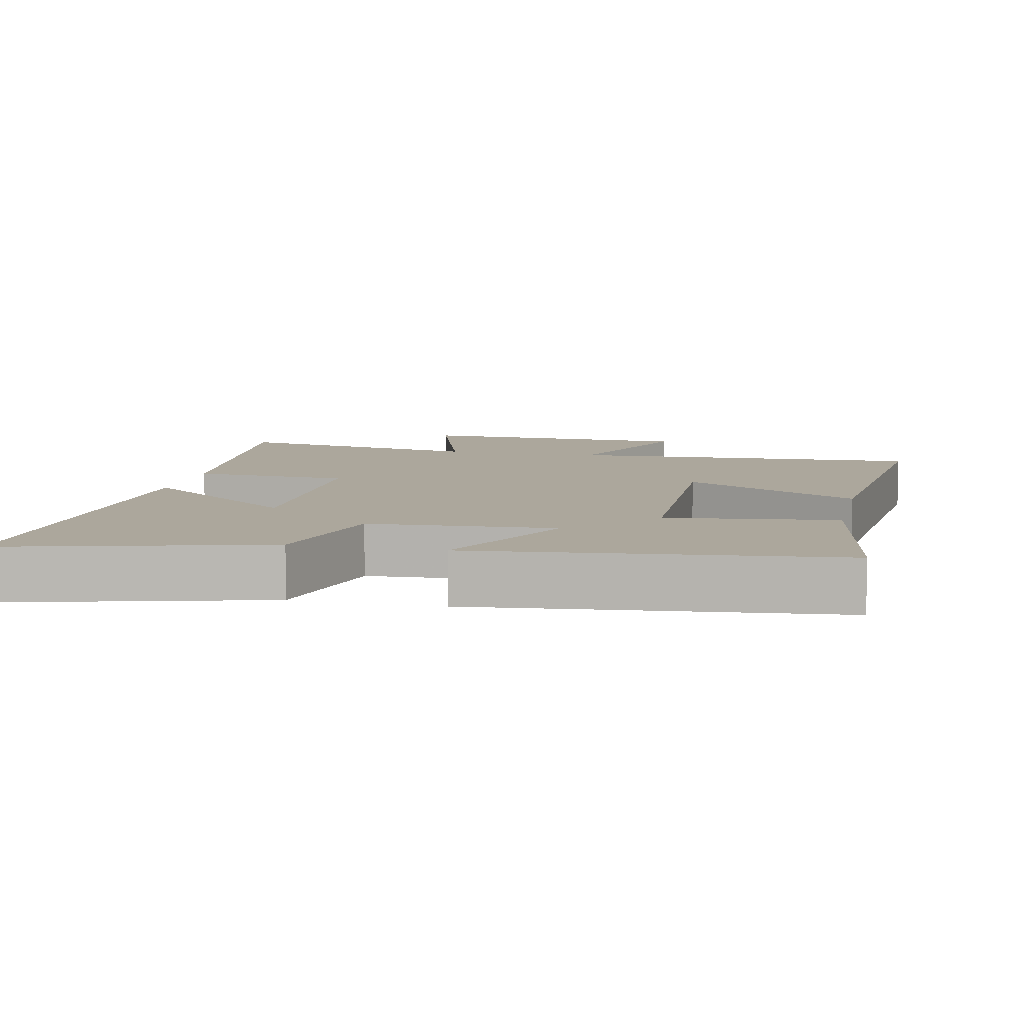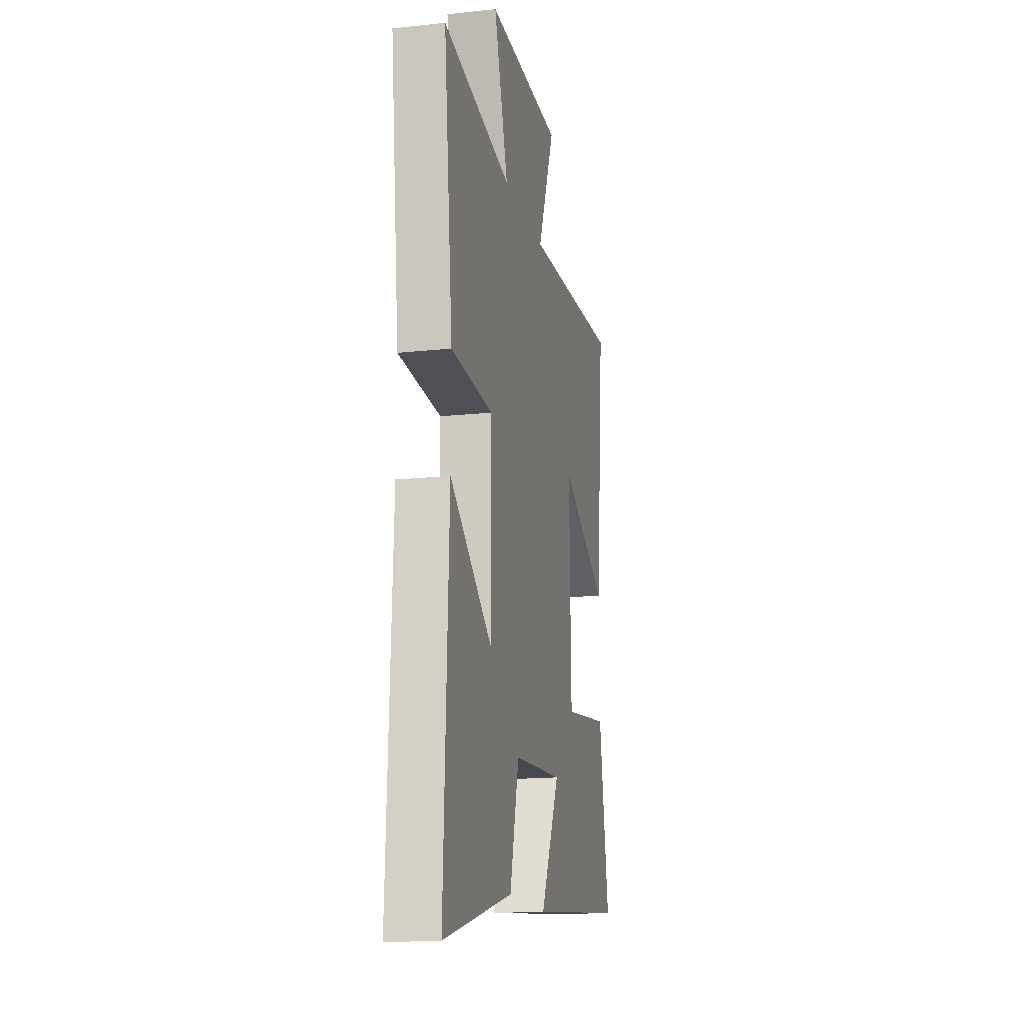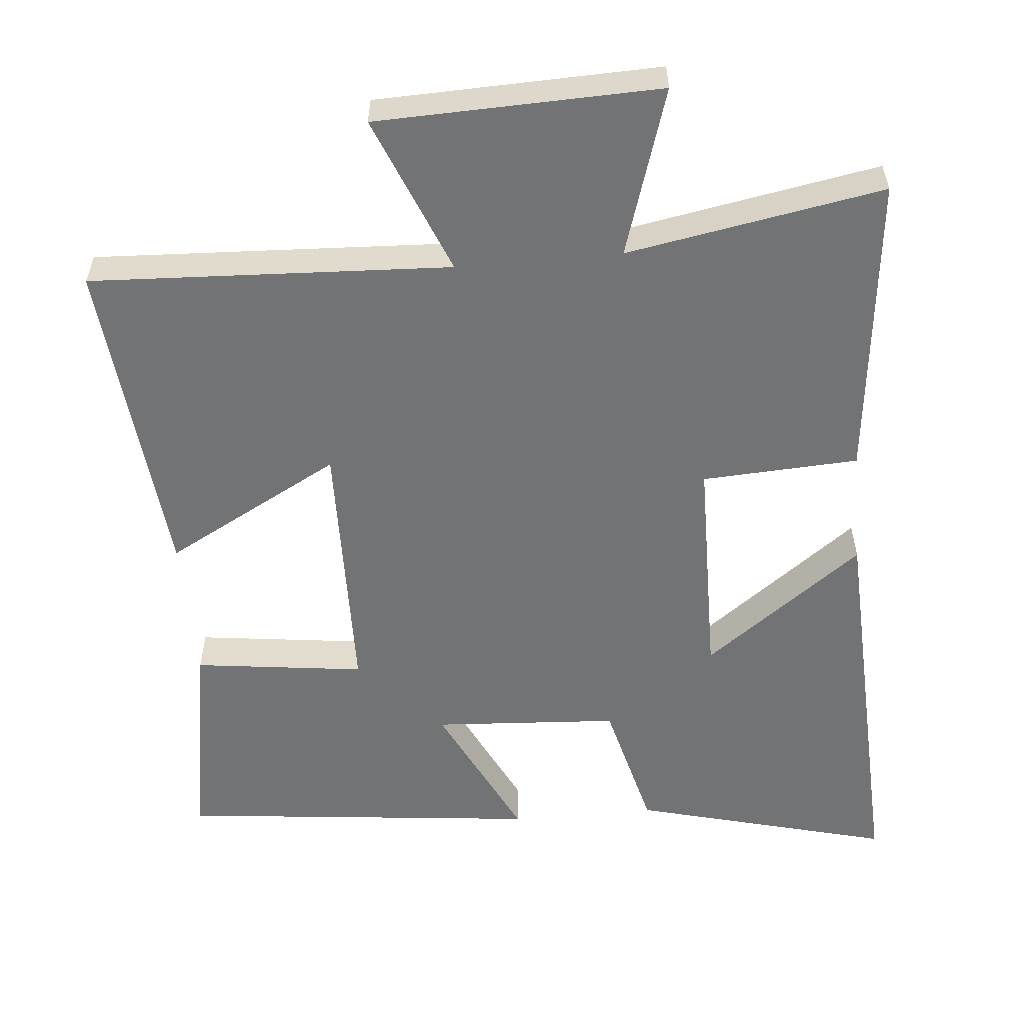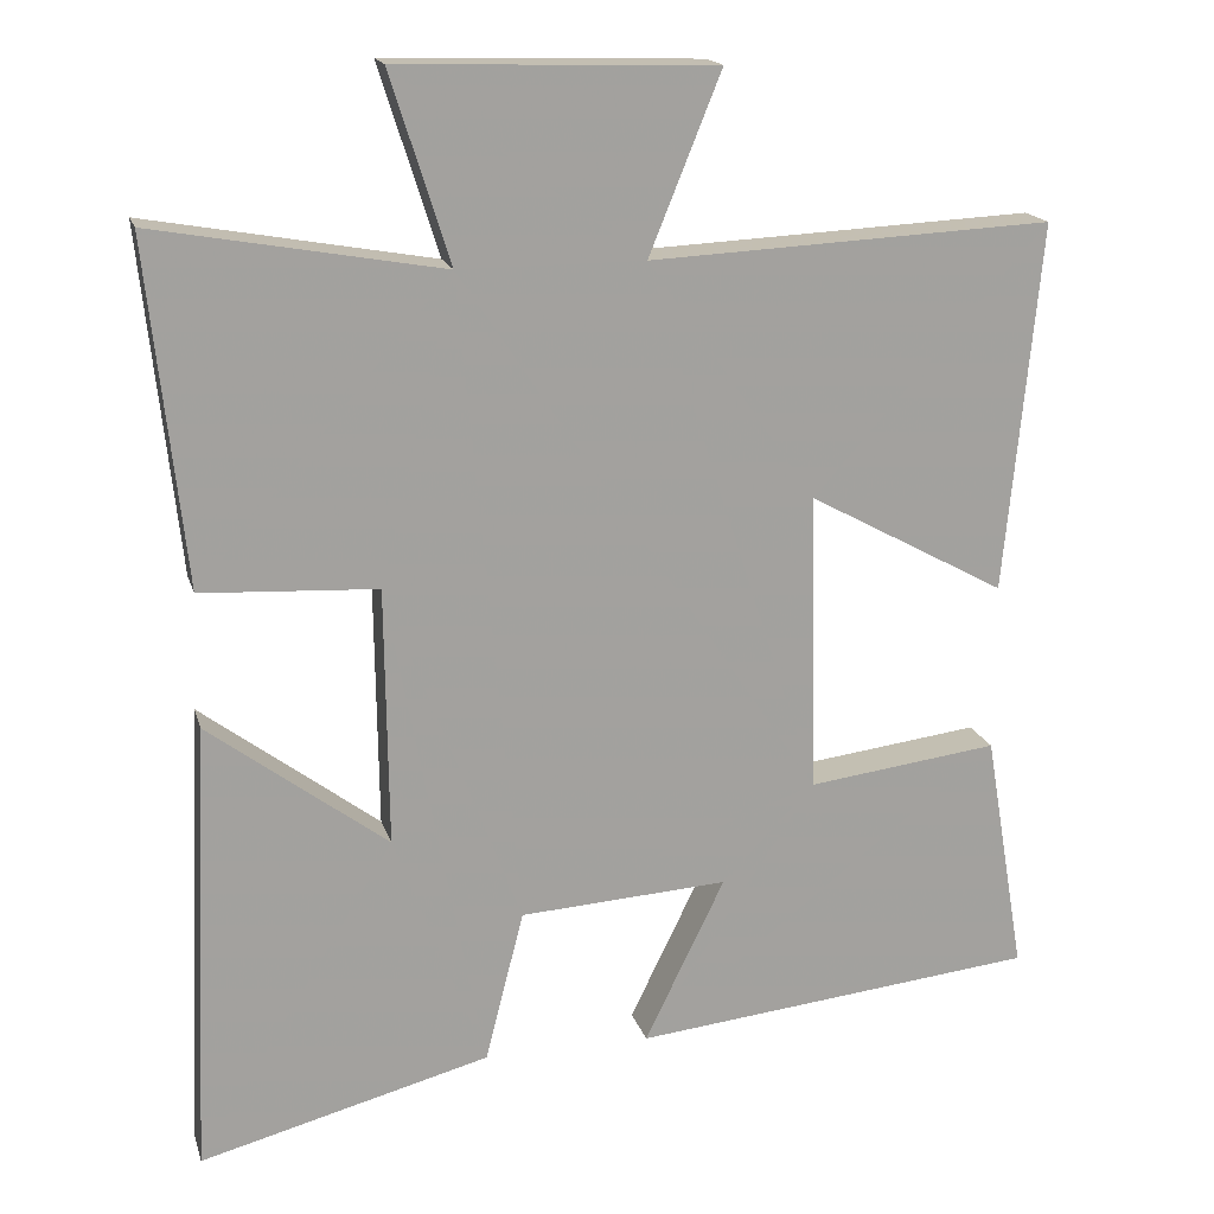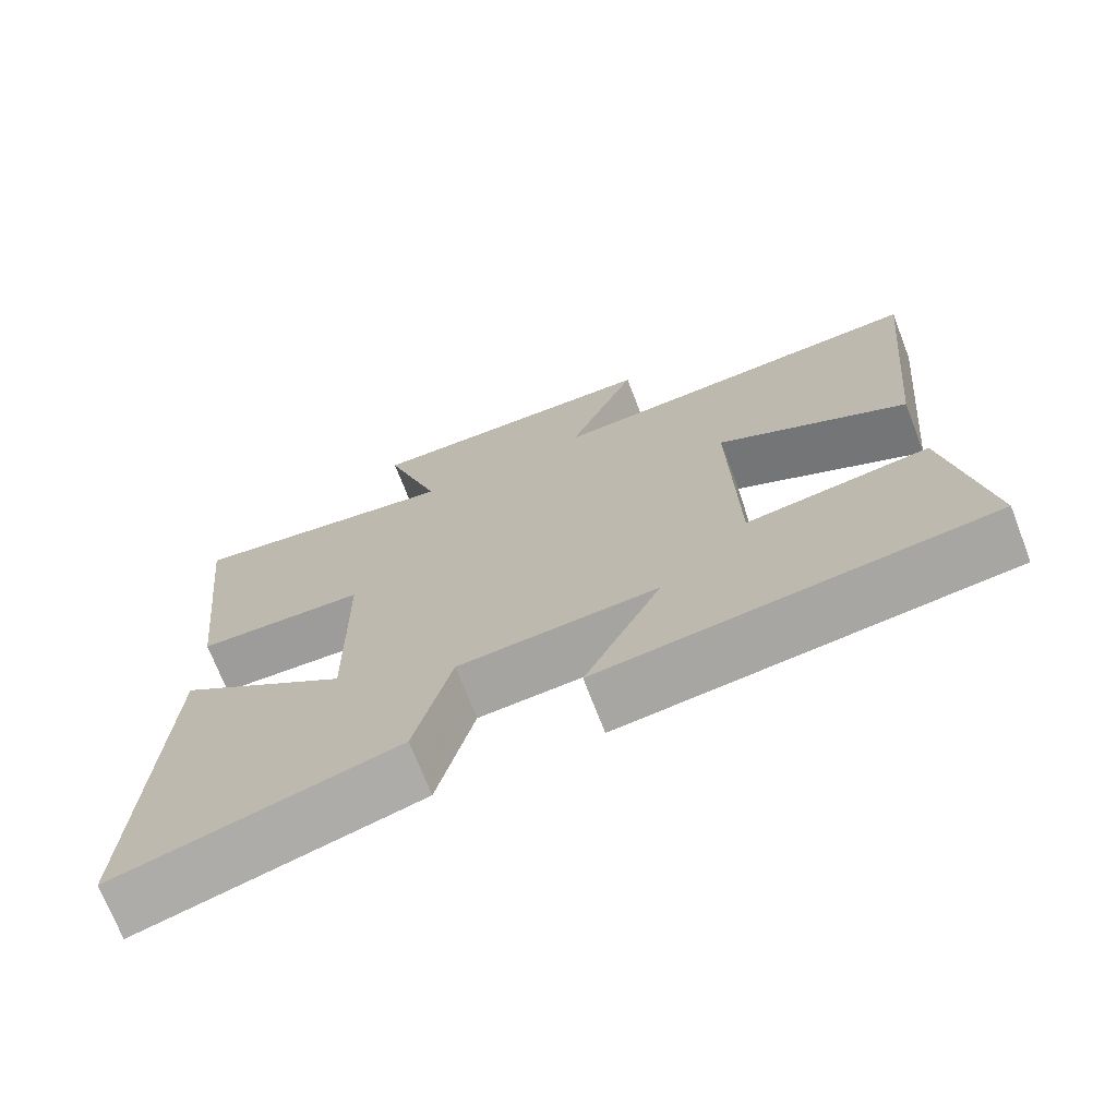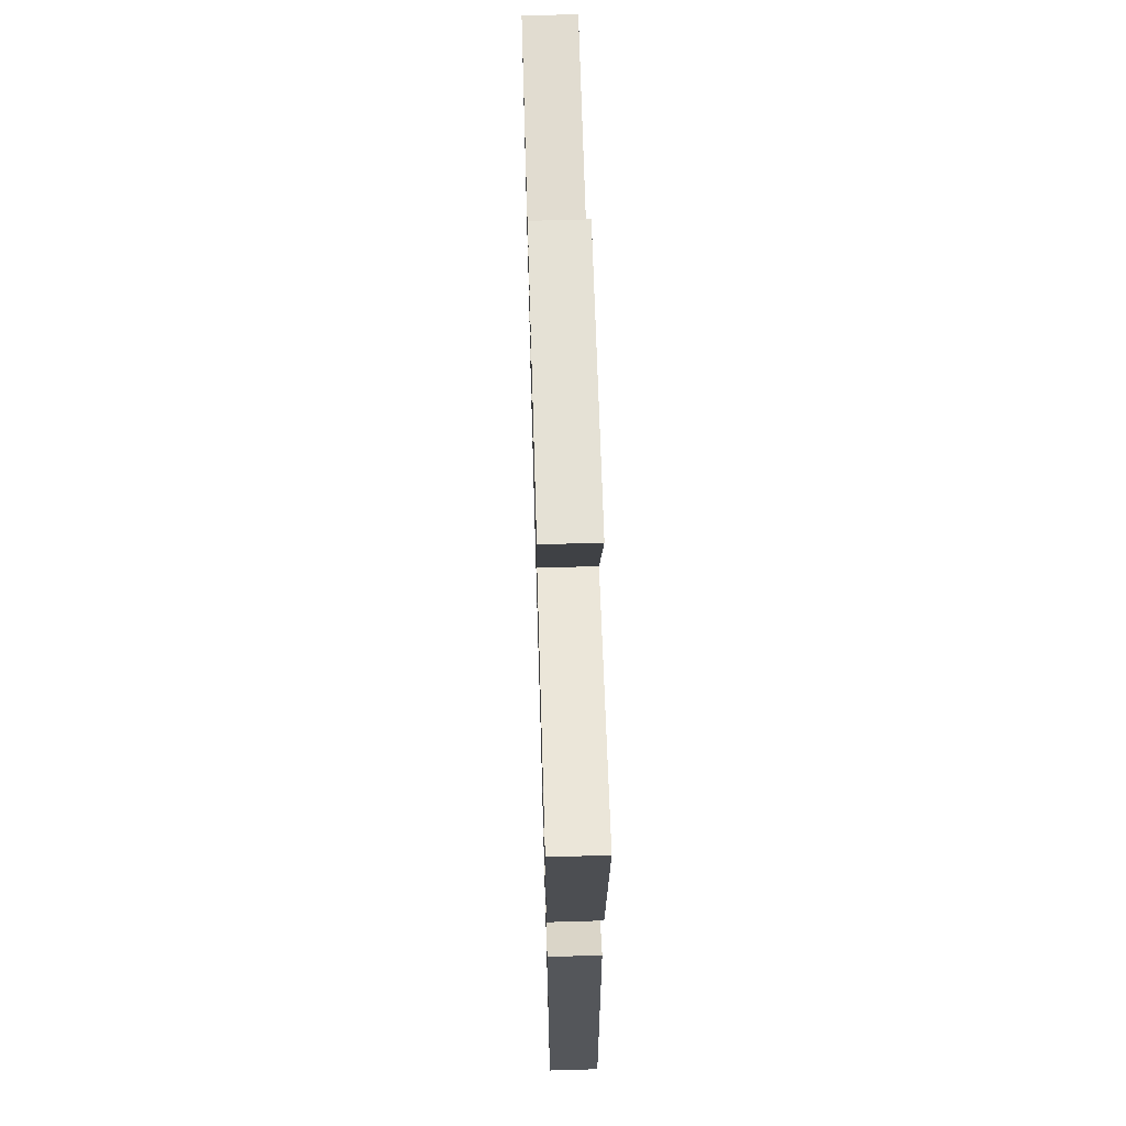
<metadata>
{"format":"obj","ext":"obj","renderer":"f3d","projection":"perspective","resolution":1024,"background":"white","views":[{"elev":8.3,"azim":-167.8,"up":"+Y"},{"elev":-16.2,"azim":102.6,"up":"+Z"},{"elev":-55.9,"azim":5.2,"up":"+Y"},{"elev":17.5,"azim":165.3,"up":"+Z"},{"elev":-71.8,"azim":-158.8,"up":"+Z"},{"elev":66.7,"azim":88.3,"up":"+Z"}]}
</metadata>
<code>
v 0.546 0.07 0.564
v 0.5 0.07 0.137
v 0.281 0.07 0.125
v 0.277 0.07 -0.197
v 0.5 0.07 -0.029
v 0.525 0.07 -0.595
v 0.163 0.07 -0.5
v 0.115 0.07 -0.311
v -0.145 0.07 -0.295
v -0.045 0.07 -0.5
v -0.551 0.07 -0.447
v -0.5 0.07 -0.145
v -0.261 0.07 -0.175
v -0.253 0.07 0.199
v -0.5 0.07 0.065
v -0.544 0.07 0.524
v -0.042 0.07 0.5
v -0.132 0.07 0.722
v 0.262 0.07 0.734
v 0.188 0.07 0.5
v 0.546 0 0.564
v 0.5 0 0.137
v 0.281 0 0.125
v 0.277 0 -0.197
v 0.5 0 -0.029
v 0.525 0 -0.595
v 0.163 0 -0.5
v 0.115 0 -0.311
v -0.145 0 -0.295
v -0.045 0 -0.5
v -0.551 0 -0.447
v -0.5 0 -0.145
v -0.261 0 -0.175
v -0.253 0 0.199
v -0.5 0 0.065
v -0.544 0 0.524
v -0.042 0 0.5
v -0.132 0 0.722
v 0.262 0 0.734
v 0.188 0 0.5
f 17 18 19 20
f 14 15 16 17
f 13 14 17 20
f 10 11 12 13
f 9 10 13
f 8 9 13 20
f 4 5 6 7
f 3 4 7 8
f 20 1 2 3
f 3 8 20
f 40 39 38 37
f 37 36 35 34
f 40 37 34 33
f 33 32 31 30
f 33 30 29
f 40 33 29 28
f 27 26 25 24
f 28 27 24 23
f 23 22 21 40
f 40 28 23
f 1 21 22 2
f 2 22 23 3
f 3 23 24 4
f 4 24 25 5
f 5 25 26 6
f 6 26 27 7
f 7 27 28 8
f 8 28 29 9
f 9 29 30 10
f 10 30 31 11
f 11 31 32 12
f 12 32 33 13
f 13 33 34 14
f 14 34 35 15
f 15 35 36 16
f 16 36 37 17
f 17 37 38 18
f 18 38 39 19
f 19 39 40 20
f 20 40 21 1

</code>
